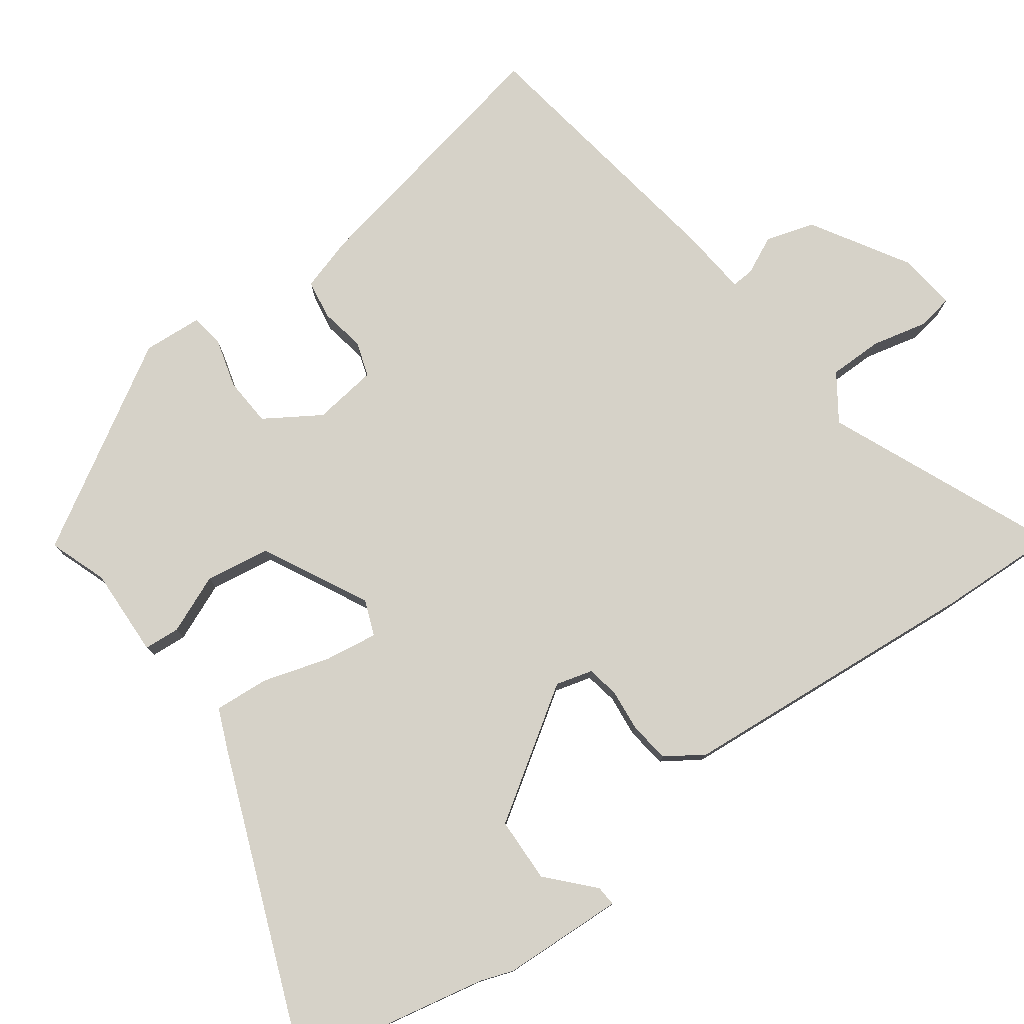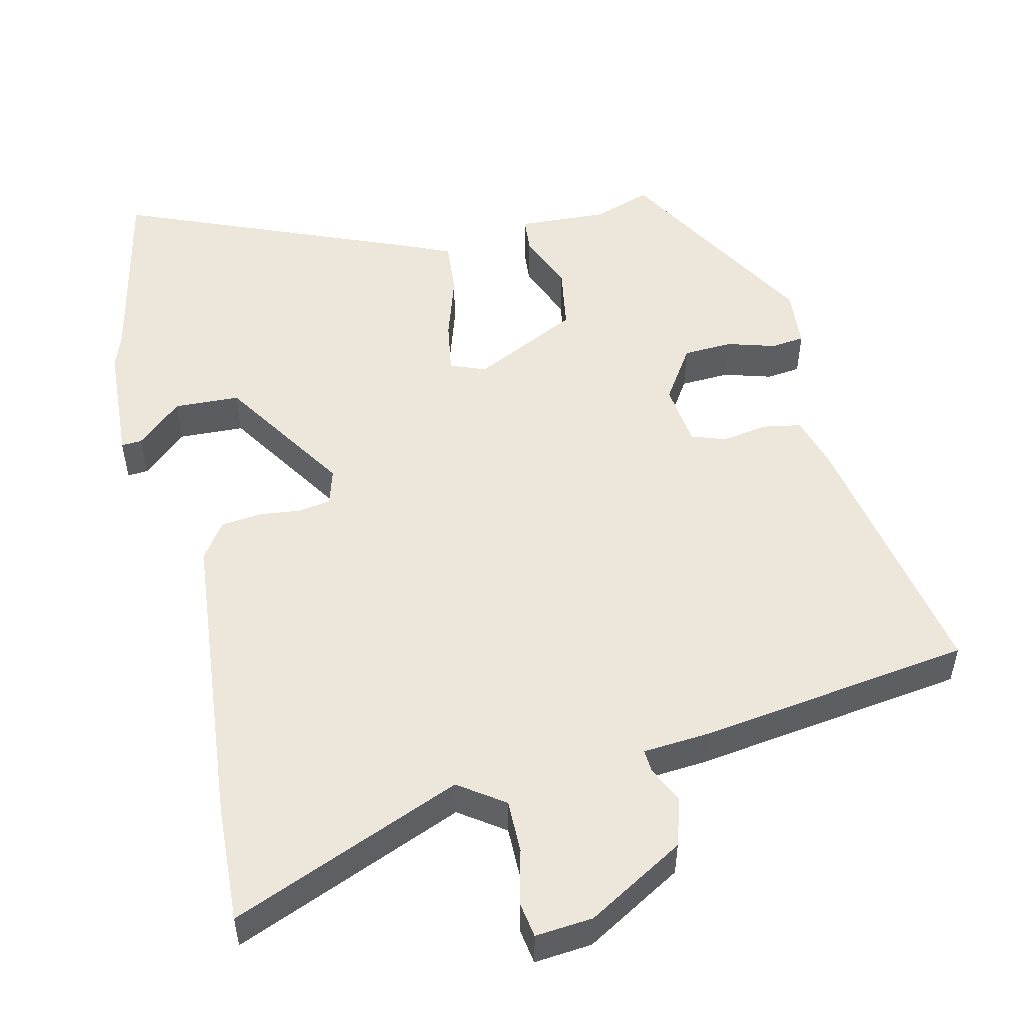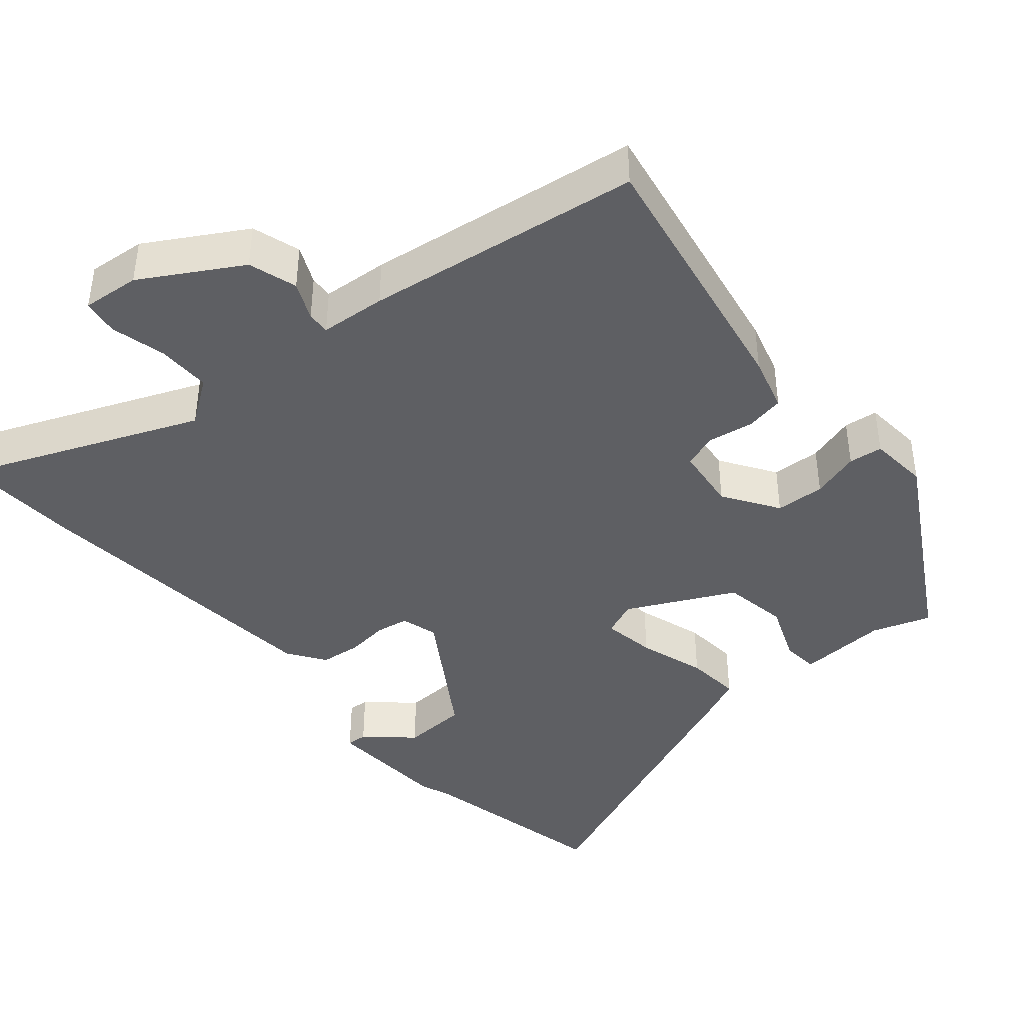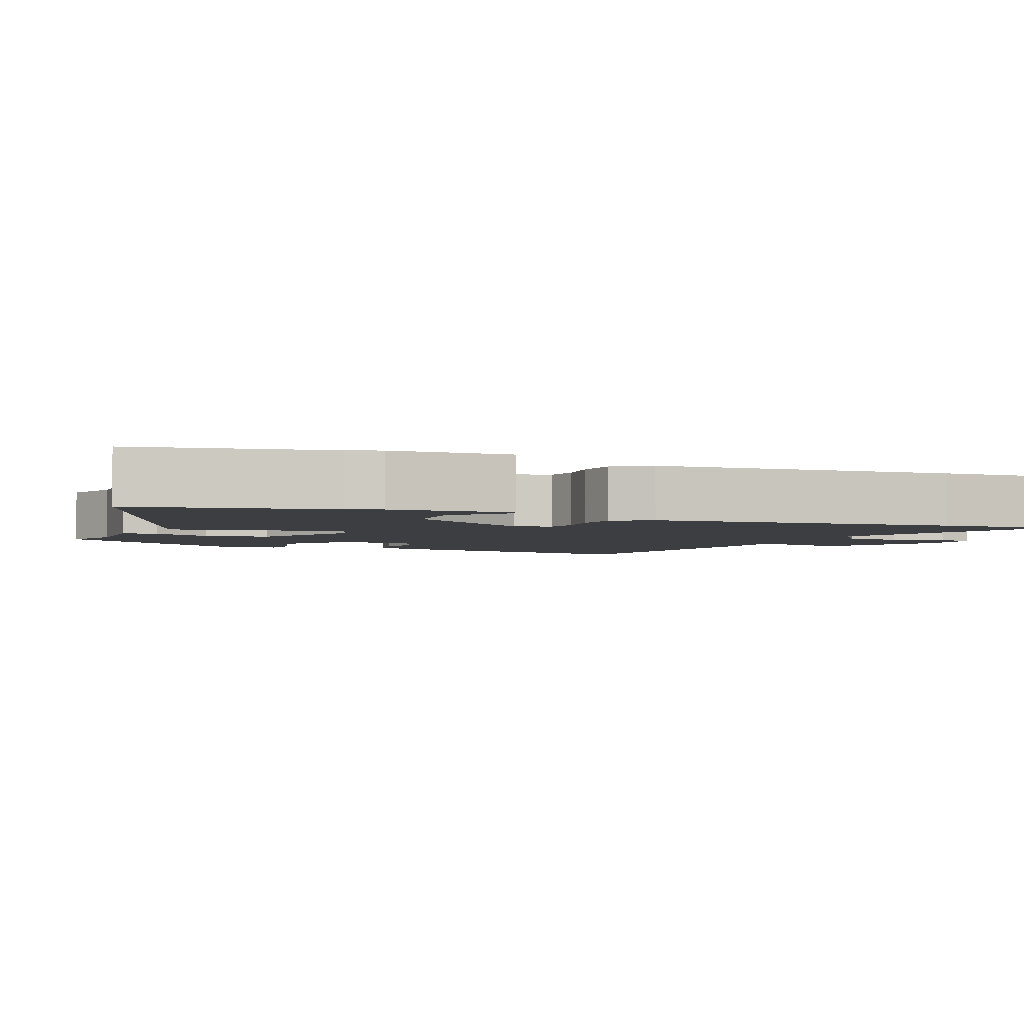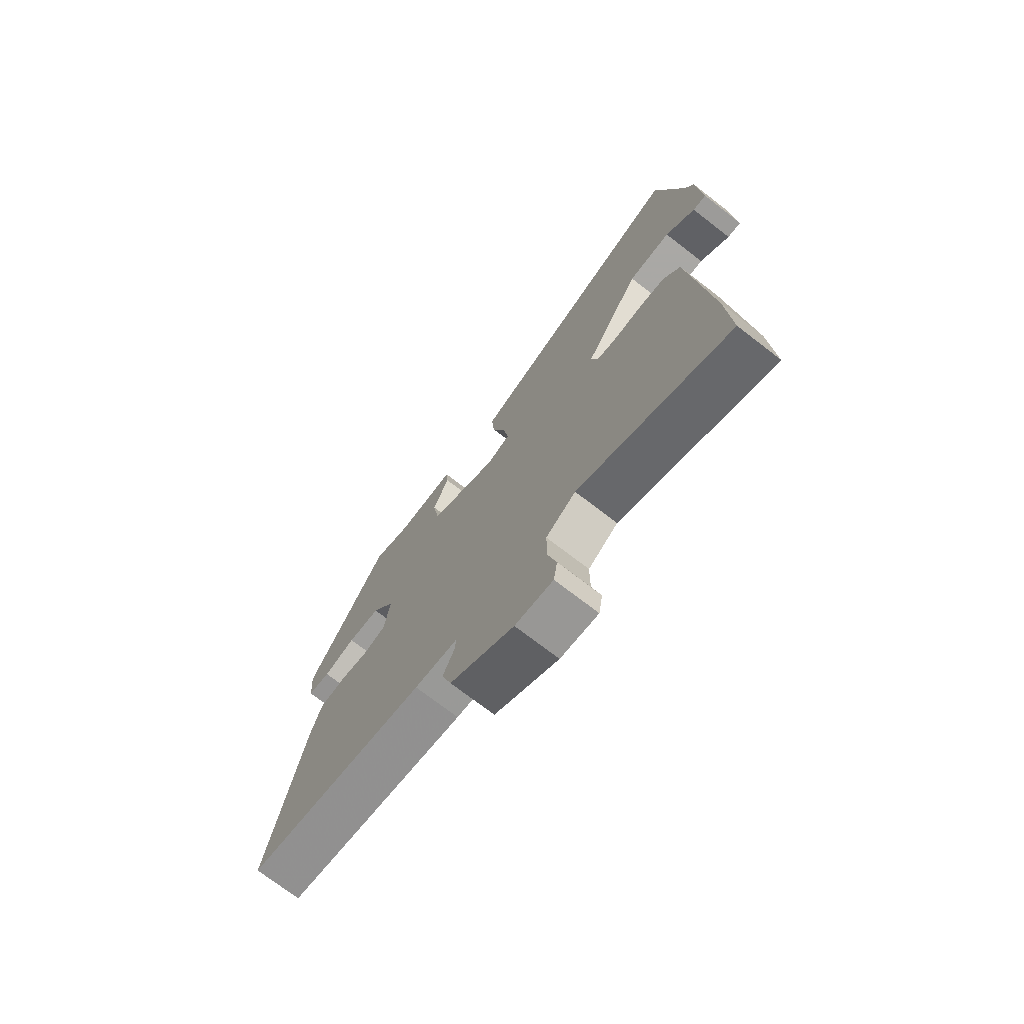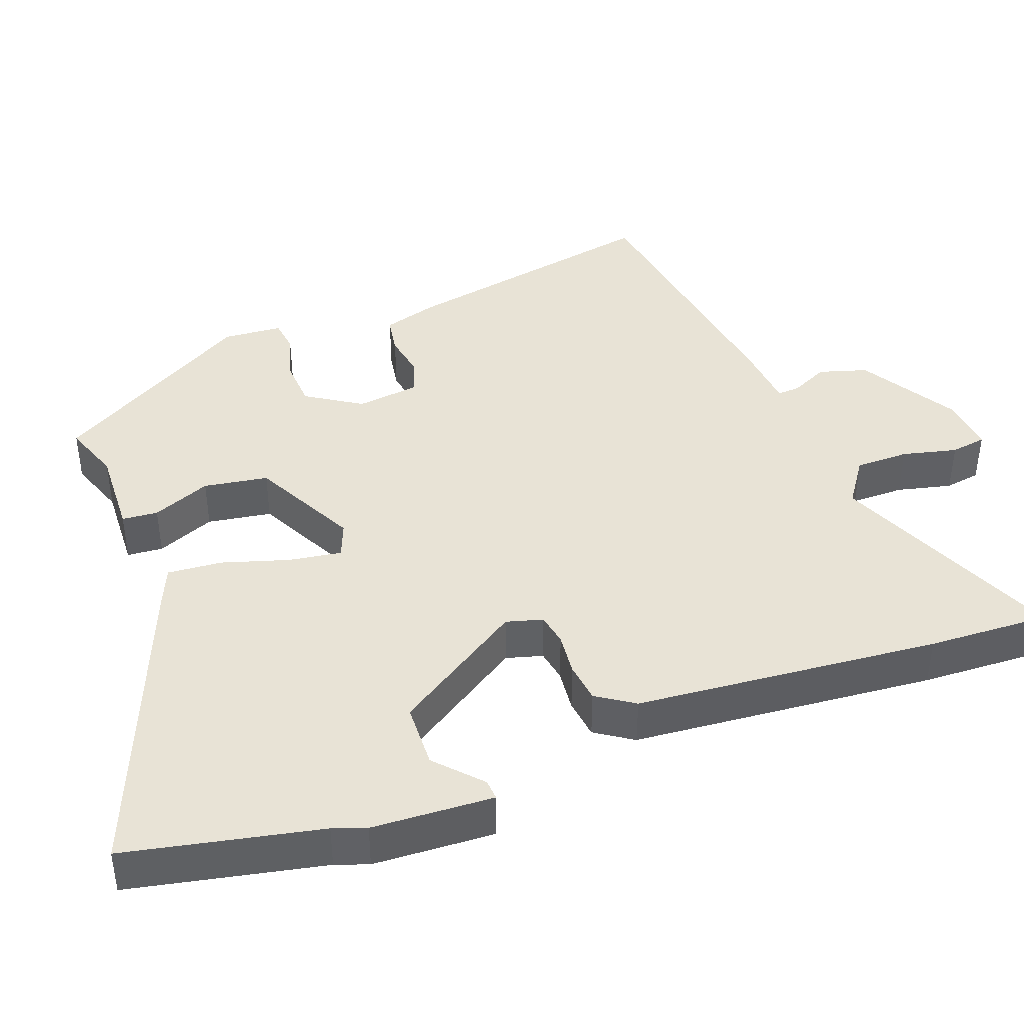
<metadata>
{"format":"obj","ext":"obj","renderer":"f3d","projection":"perspective","resolution":1024,"background":"white","views":[{"elev":78.1,"azim":53.7,"up":"+Y"},{"elev":51.5,"azim":167.3,"up":"+Y"},{"elev":-41.8,"azim":-139.1,"up":"+Y"},{"elev":-3.4,"azim":67.1,"up":"+Y"},{"elev":-73.4,"azim":52.4,"up":"+Z"},{"elev":41.6,"azim":69.6,"up":"+Y"}]}
</metadata>
<code>
v -0.524 0.07 -0.465
v -0.454 0.07 -0.101
v -0.432 0.07 -0.027
v -0.379 0.07 -0.018
v -0.317 0.07 -0.029
v -0.27 0.07 -0.013
v -0.259 0.07 0.074
v -0.307 0.07 0.149
v -0.374 0.07 0.153
v -0.44 0.07 0.134
v -0.486 0.07 0.14
v -0.492 0.07 0.221
v -0.33 0.07 0.497
v -0.251 0.07 0.469
v -0.129 0.07 0.474
v -0.125 0.07 0.425
v -0.158 0.07 0.345
v -0.144 0.07 0.257
v 0 0.07 0.184
v 0.048 0.07 0.203
v 0.037 0.07 0.275
v 0.009 0.07 0.366
v 0.003 0.07 0.441
v 0.059 0.07 0.465
v 0.473 0.07 0.631
v 0.528 0.07 0.366
v 0.544 0.07 0.321
v 0.552 0.07 0.155
v 0.524 0.07 0.157
v 0.463 0.07 0.213
v 0.374 0.07 0.21
v 0.259 0.07 0.034
v 0.273 0.07 -0.016
v 0.317 0.07 -0.024
v 0.375 0.07 -0.018
v 0.43 0.07 -0.025
v 0.464 0.07 -0.076
v 0.5 0.07 -0.492
v 0.507 0.07 -0.657
v 0.194 0.07 -0.524
v 0.132 0.07 -0.567
v 0.132 0.07 -0.64
v 0.15 0.07 -0.715
v 0.142 0.07 -0.764
v 0.064 0.07 -0.756
v -0.068 0.07 -0.677
v -0.088 0.07 -0.611
v -0.064 0.07 -0.56
v -0.062 0.07 -0.529
v -0.151 0.07 -0.521
v -0.524 0 -0.465
v -0.454 0 -0.101
v -0.432 0 -0.027
v -0.379 0 -0.018
v -0.317 0 -0.029
v -0.27 0 -0.013
v -0.259 0 0.074
v -0.307 0 0.149
v -0.374 0 0.153
v -0.44 0 0.134
v -0.486 0 0.14
v -0.492 0 0.221
v -0.33 0 0.497
v -0.251 0 0.469
v -0.129 0 0.474
v -0.125 0 0.425
v -0.158 0 0.345
v -0.144 0 0.257
v 0 0 0.184
v 0.048 0 0.203
v 0.037 0 0.275
v 0.009 0 0.366
v 0.003 0 0.441
v 0.059 0 0.465
v 0.473 0 0.631
v 0.528 0 0.366
v 0.544 0 0.321
v 0.552 0 0.155
v 0.524 0 0.157
v 0.463 0 0.213
v 0.374 0 0.21
v 0.259 0 0.034
v 0.273 0 -0.016
v 0.317 0 -0.024
v 0.375 0 -0.018
v 0.43 0 -0.025
v 0.464 0 -0.076
v 0.5 0 -0.492
v 0.507 0 -0.657
v 0.194 0 -0.524
v 0.132 0 -0.567
v 0.132 0 -0.64
v 0.15 0 -0.715
v 0.142 0 -0.764
v 0.064 0 -0.756
v -0.068 0 -0.677
v -0.088 0 -0.611
v -0.064 0 -0.56
v -0.062 0 -0.529
v -0.151 0 -0.521
f 3 4 5
f 2 3 5
f 1 2 5
f 50 1 5
f 49 50 5
f 46 47 48
f 45 46 48
f 44 45 48
f 43 44 48
f 42 43 48
f 41 42 48 49
f 49 5 6
f 41 49 6
f 40 41 6
f 38 39 40
f 37 38 40
f 36 37 40
f 35 36 40
f 34 35 40
f 40 6 7
f 34 40 7
f 33 34 7
f 28 29 30
f 27 28 30
f 26 27 30
f 26 30 31
f 25 26 31
f 24 25 31
f 23 24 31
f 22 23 31
f 21 22 31
f 20 21 31 32
f 14 15 16 17
f 14 17 18
f 13 14 18
f 12 13 18
f 11 12 18
f 10 11 18
f 9 10 18
f 8 9 18 19
f 32 33 7
f 20 32 7
f 19 20 7
f 7 8 19
f 55 54 53
f 55 53 52
f 55 52 51
f 55 51 100
f 55 100 99
f 98 97 96
f 98 96 95
f 98 95 94
f 98 94 93
f 98 93 92
f 99 98 92 91
f 56 55 99
f 56 99 91
f 56 91 90
f 90 89 88
f 90 88 87
f 90 87 86
f 90 86 85
f 90 85 84
f 57 56 90
f 57 90 84
f 57 84 83
f 80 79 78
f 80 78 77
f 80 77 76
f 81 80 76
f 81 76 75
f 81 75 74
f 81 74 73
f 81 73 72
f 81 72 71
f 82 81 71 70
f 67 66 65 64
f 68 67 64
f 68 64 63
f 68 63 62
f 68 62 61
f 68 61 60
f 68 60 59
f 69 68 59 58
f 57 83 82
f 57 82 70
f 57 70 69
f 69 58 57
f 1 51 52 2
f 2 52 53 3
f 3 53 54 4
f 4 54 55 5
f 5 55 56 6
f 6 56 57 7
f 7 57 58 8
f 8 58 59 9
f 9 59 60 10
f 10 60 61 11
f 11 61 62 12
f 12 62 63 13
f 13 63 64 14
f 14 64 65 15
f 15 65 66 16
f 16 66 67 17
f 17 67 68 18
f 18 68 69 19
f 19 69 70 20
f 20 70 71 21
f 21 71 72 22
f 22 72 73 23
f 23 73 74 24
f 24 74 75 25
f 25 75 76 26
f 26 76 77 27
f 27 77 78 28
f 28 78 79 29
f 29 79 80 30
f 30 80 81 31
f 31 81 82 32
f 32 82 83 33
f 33 83 84 34
f 34 84 85 35
f 35 85 86 36
f 36 86 87 37
f 37 87 88 38
f 38 88 89 39
f 39 89 90 40
f 40 90 91 41
f 41 91 92 42
f 42 92 93 43
f 43 93 94 44
f 44 94 95 45
f 45 95 96 46
f 46 96 97 47
f 47 97 98 48
f 48 98 99 49
f 49 99 100 50
f 50 100 51 1

</code>
